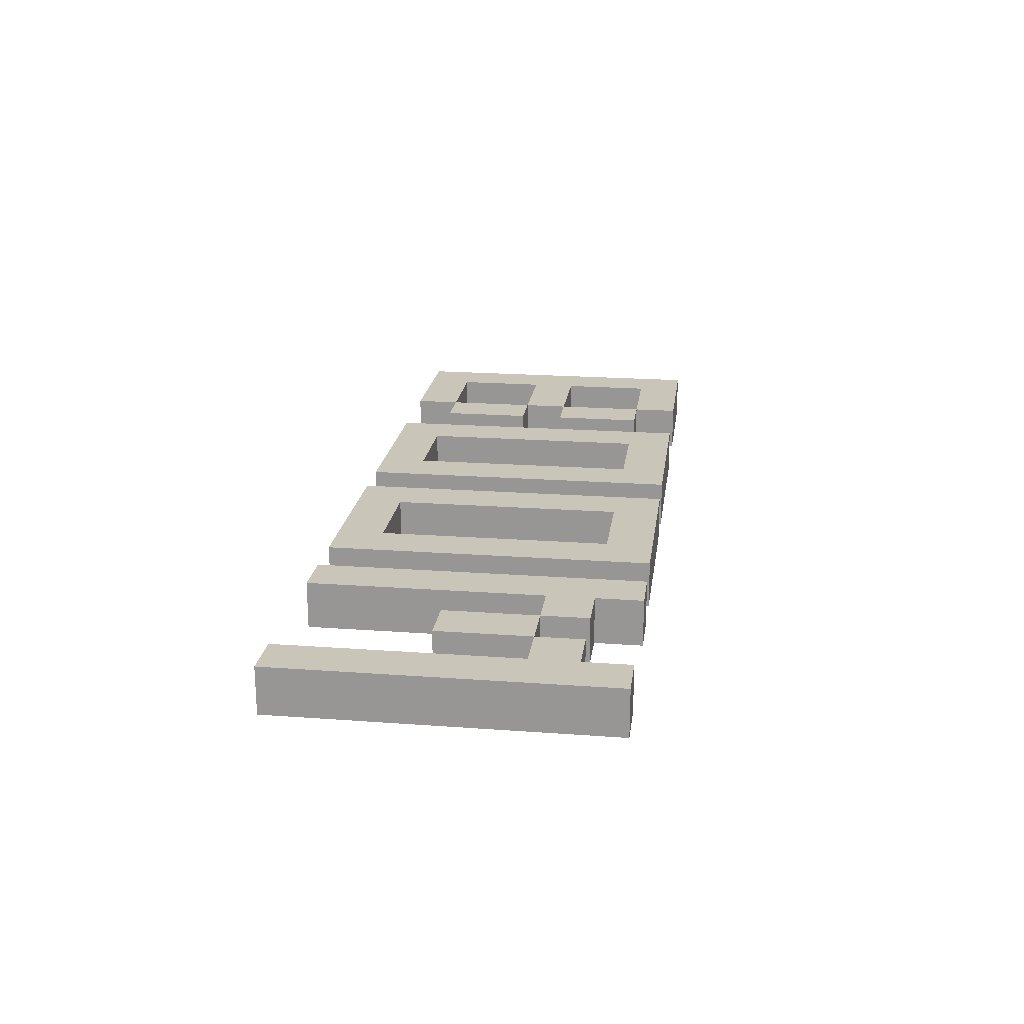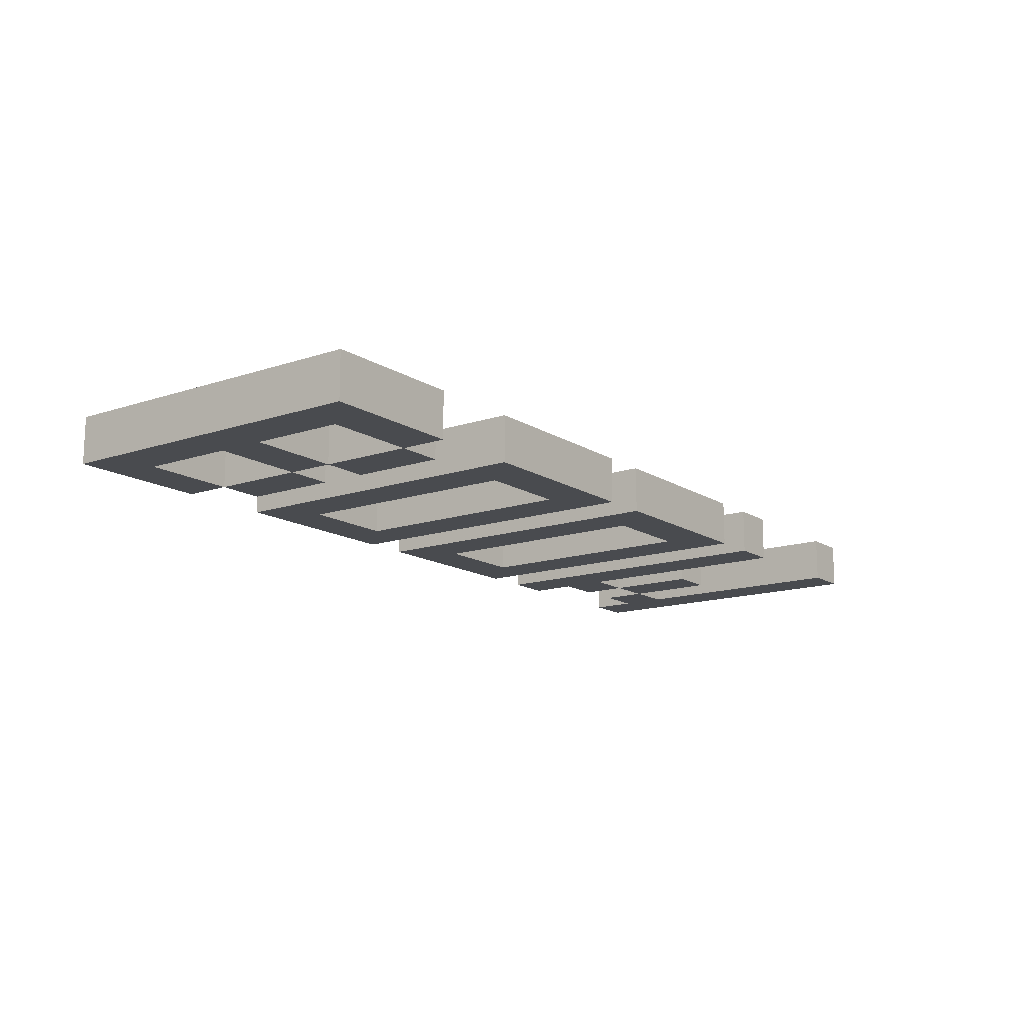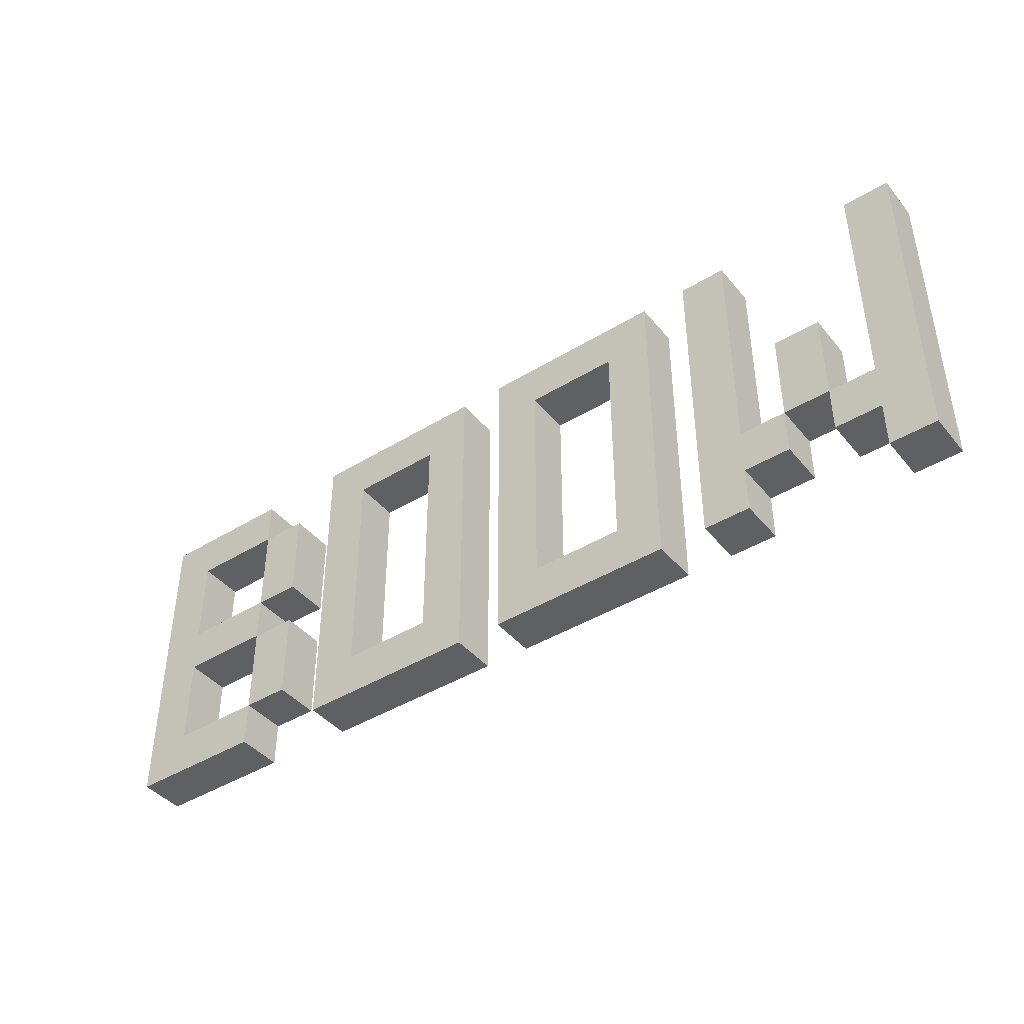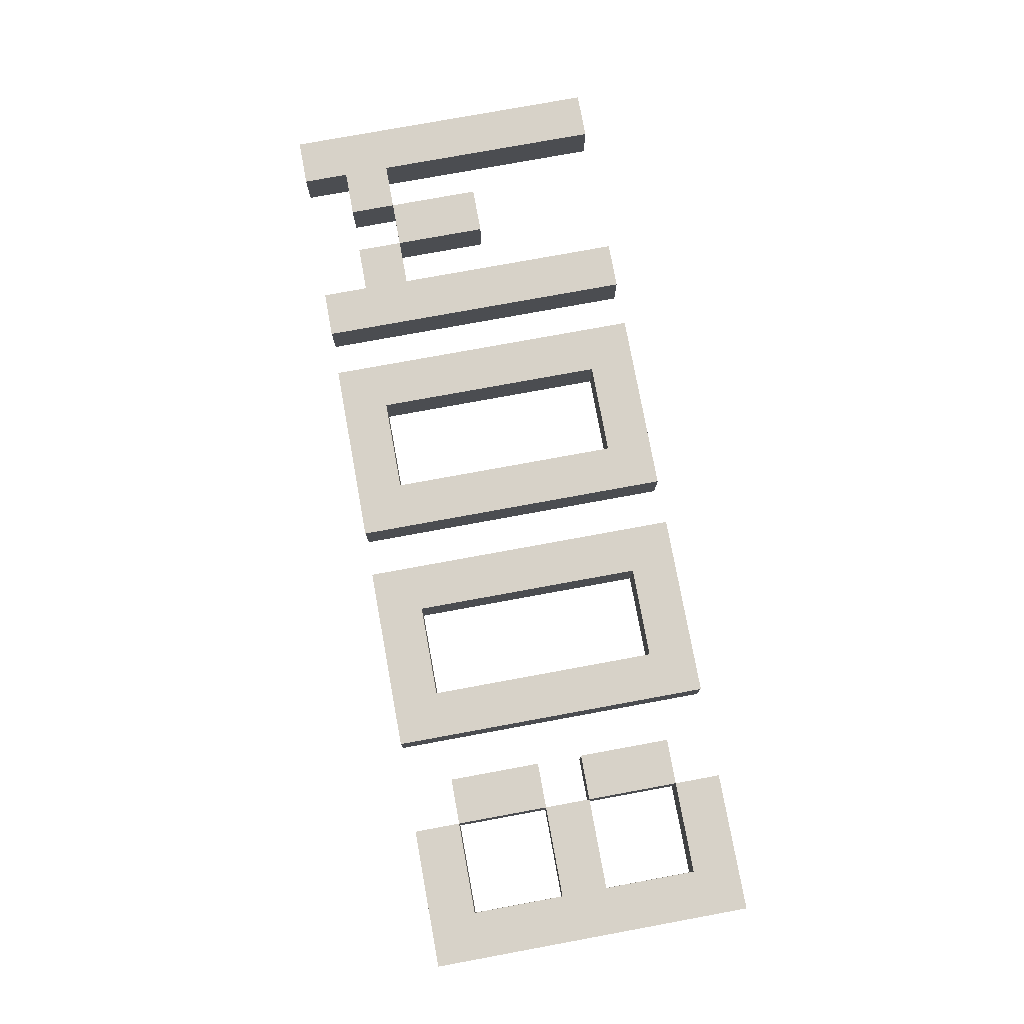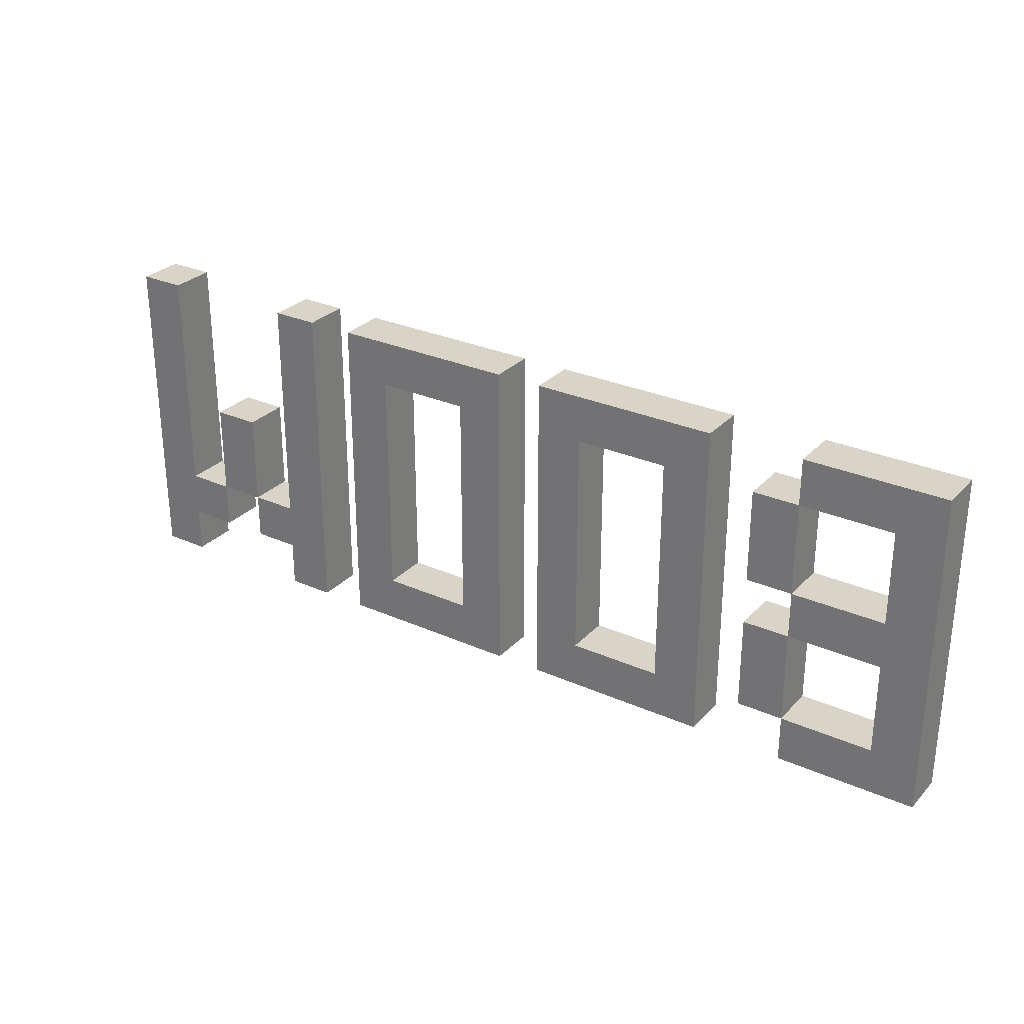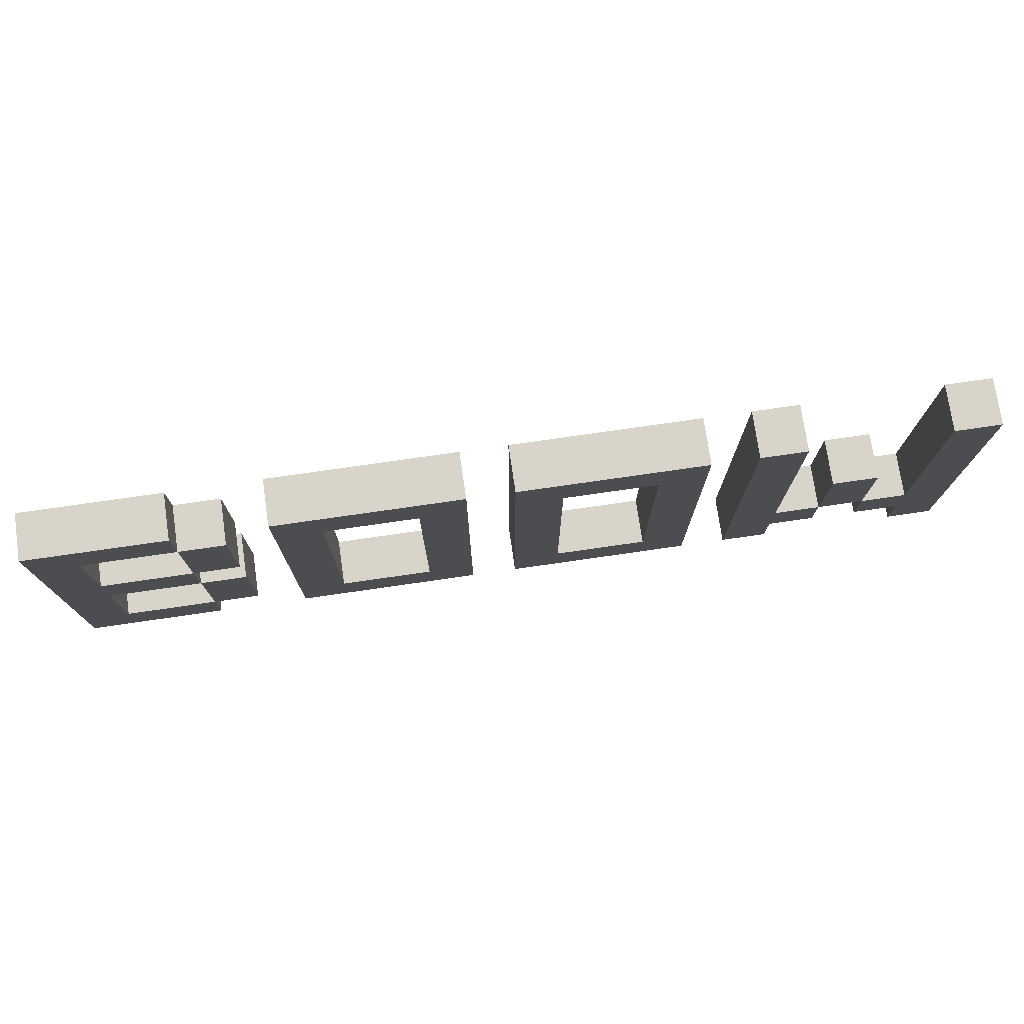
<metadata>
{"format":"obj","ext":"obj","renderer":"f3d","projection":"perspective","resolution":1024,"background":"white","views":[{"elev":20.7,"azim":97.6,"up":"+Y"},{"elev":-14.2,"azim":-53.6,"up":"+Y"},{"elev":-42.4,"azim":36.2,"up":"+Z"},{"elev":77.3,"azim":-100.4,"up":"+Y"},{"elev":28.7,"azim":-146.3,"up":"+Z"},{"elev":75.5,"azim":-8.2,"up":"+Z"}]}
</metadata>
<code>
o
v -1 0 0.3
v -1 0 -0.4
v -1 0.1 0.3
v -1 0.1 -0.4
v -0.7 0 0.2
v -0.7 0 0
v -0.7 0 -0.1
v -0.7 0 -0.3
v -0.7 0.1 0.2
v -0.7 0.1 0
v -0.7 0.1 -0.1
v -0.7 0.1 -0.3
v -0.5 0 0.3
v -0.5 0 -0.4
v -0.5 0.1 0.3
v -0.5 0.1 -0.4
v -0.2 0 0.2
v -0.2 0 -0.3
v -0.2 0.1 0.2
v -0.2 0.1 -0.3
v 0 0 0.3
v 0 0 -0.4
v 0 0.1 0.3
v 0 0.1 -0.4
v 0.3 0 0.2
v 0.3 0 -0.3
v 0.3 0.1 0.2
v 0.3 0.1 -0.3
v 0.5 0 0.3
v 0.5 0 -0.4
v 0.5 0.1 0.3
v 0.5 0.1 -0.4
v 0.7 0 0
v 0.7 0 -0.2
v 0.7 0.1 0
v 0.7 0.1 -0.2
v 0.8 0 -0.2
v 0.8 0 -0.3
v 0.8 0.1 -0.2
v 0.8 0.1 -0.3
v 0.9 0 0.3
v 0.9 0 -0.2
v 0.9 0 -0.3
v 0.9 0 -0.4
v 0.9 0.1 0.3
v 0.9 0.1 -0.2
v 0.9 0.1 -0.3
v 0.9 0.1 -0.4
v -0.9 0 0.2
v -0.9 0 0
v -0.9 0 -0.1
v -0.9 0 -0.3
v -0.9 0.1 0.2
v -0.9 0.1 0
v -0.9 0.1 -0.1
v -0.9 0.1 -0.3
v -0.7 0 0.3
v -0.7 0 0.2
v -0.7 0 0
v -0.7 0 -0.1
v -0.7 0 -0.3
v -0.7 0 -0.4
v -0.7 0.1 0.3
v -0.7 0.1 0.2
v -0.7 0.1 0
v -0.7 0.1 -0.1
v -0.7 0.1 -0.3
v -0.7 0.1 -0.4
v -0.6 0 0.2
v -0.6 0 0
v -0.6 0 -0.1
v -0.6 0 -0.3
v -0.6 0.1 0.2
v -0.6 0.1 0
v -0.6 0.1 -0.1
v -0.6 0.1 -0.3
v -0.4 0 0.2
v -0.4 0 -0.3
v -0.4 0.1 0.2
v -0.4 0.1 -0.3
v -0.1 0 0.3
v -0.1 0 -0.4
v -0.1 0.1 0.3
v -0.1 0.1 -0.4
v 0.1 0 0.2
v 0.1 0 -0.3
v 0.1 0.1 0.2
v 0.1 0.1 -0.3
v 0.4 0 0.3
v 0.4 0 -0.4
v 0.4 0.1 0.3
v 0.4 0.1 -0.4
v 0.6 0 0.3
v 0.6 0 -0.2
v 0.6 0 -0.3
v 0.6 0 -0.4
v 0.6 0.1 0.3
v 0.6 0.1 -0.2
v 0.6 0.1 -0.3
v 0.6 0.1 -0.4
v 0.7 0 -0.2
v 0.7 0 -0.3
v 0.7 0.1 -0.2
v 0.7 0.1 -0.3
v 0.8 0 0
v 0.8 0 -0.2
v 0.8 0.1 0
v 0.8 0.1 -0.2
v 1 0 0.3
v 1 0 -0.4
v 1 0.1 0.3
v 1 0.1 -0.4
v -1 0 0.3
v -1 0.1 0.3
v -0.7 0 0.3
v -0.7 0.1 0.3
v -0.5 0 0.3
v -0.5 0.1 0.3
v -0.1 0 0.3
v -0.1 0.1 0.3
v 0 0 0.3
v 0 0.1 0.3
v 0.4 0 0.3
v 0.4 0.1 0.3
v 0.5 0 0.3
v 0.5 0.1 0.3
v 0.6 0 0.3
v 0.6 0.1 0.3
v 0.9 0 0.3
v 0.9 0.1 0.3
v 1 0 0.3
v 1 0.1 0.3
v -0.7 0 0.2
v -0.7 0.1 0.2
v -0.6 0 0.2
v -0.6 0.1 0.2
v -0.9 0 0
v -0.9 0.1 0
v -0.7 0 0
v -0.7 0.1 0
v 0.7 0 0
v 0.7 0.1 0
v 0.8 0 0
v 0.8 0.1 0
v -0.7 0 -0.1
v -0.7 0.1 -0.1
v -0.6 0 -0.1
v -0.6 0.1 -0.1
v 0.6 0 -0.2
v 0.6 0.1 -0.2
v 0.7 0 -0.2
v 0.7 0.1 -0.2
v 0.8 0 -0.2
v 0.8 0.1 -0.2
v 0.9 0 -0.2
v 0.9 0.1 -0.2
v -0.9 0 -0.3
v -0.9 0.1 -0.3
v -0.7 0 -0.3
v -0.7 0.1 -0.3
v -0.4 0 -0.3
v -0.4 0.1 -0.3
v -0.2 0 -0.3
v -0.2 0.1 -0.3
v 0.1 0 -0.3
v 0.1 0.1 -0.3
v 0.3 0 -0.3
v 0.3 0.1 -0.3
v -0.9 0 0.2
v -0.9 0.1 0.2
v -0.7 0 0.2
v -0.7 0.1 0.2
v -0.4 0 0.2
v -0.4 0.1 0.2
v -0.2 0 0.2
v -0.2 0.1 0.2
v 0.1 0 0.2
v 0.1 0.1 0.2
v 0.3 0 0.2
v 0.3 0.1 0.2
v -0.7 0 0
v -0.7 0.1 0
v -0.6 0 0
v -0.6 0.1 0
v -0.9 0 -0.1
v -0.9 0.1 -0.1
v -0.7 0 -0.1
v -0.7 0.1 -0.1
v 0.7 0 -0.2
v 0.7 0.1 -0.2
v 0.8 0 -0.2
v 0.8 0.1 -0.2
v -0.7 0 -0.3
v -0.7 0.1 -0.3
v -0.6 0 -0.3
v -0.6 0.1 -0.3
v 0.6 0 -0.3
v 0.6 0.1 -0.3
v 0.7 0 -0.3
v 0.7 0.1 -0.3
v 0.8 0 -0.3
v 0.8 0.1 -0.3
v 0.9 0 -0.3
v 0.9 0.1 -0.3
v -1 0 -0.4
v -1 0.1 -0.4
v -0.7 0 -0.4
v -0.7 0.1 -0.4
v -0.5 0 -0.4
v -0.5 0.1 -0.4
v -0.1 0 -0.4
v -0.1 0.1 -0.4
v 0 0 -0.4
v 0 0.1 -0.4
v 0.4 0 -0.4
v 0.4 0.1 -0.4
v 0.5 0 -0.4
v 0.5 0.1 -0.4
v 0.6 0 -0.4
v 0.6 0.1 -0.4
v 0.9 0 -0.4
v 0.9 0.1 -0.4
v 1 0 -0.4
v 1 0.1 -0.4
v -1 0 0.3
v -0.7 0 0.3
v -0.5 0 0.3
v -0.1 0 0.3
v 0 0 0.3
v 0.4 0 0.3
v 0.5 0 0.3
v 0.6 0 0.3
v 0.9 0 0.3
v 1 0 0.3
v -0.9 0 0.2
v -0.7 0 0.2
v -0.6 0 0.2
v -0.4 0 0.2
v -0.2 0 0.2
v 0.1 0 0.2
v 0.3 0 0.2
v -0.9 0 0
v -0.7 0 0
v -0.6 0 0
v 0.7 0 0
v 0.8 0 0
v -0.9 0 -0.1
v -0.7 0 -0.1
v -0.6 0 -0.1
v 0.6 0 -0.2
v 0.7 0 -0.2
v 0.8 0 -0.2
v 0.9 0 -0.2
v -0.9 0 -0.3
v -0.7 0 -0.3
v -0.6 0 -0.3
v -0.4 0 -0.3
v -0.2 0 -0.3
v 0.1 0 -0.3
v 0.3 0 -0.3
v 0.6 0 -0.3
v 0.7 0 -0.3
v 0.8 0 -0.3
v 0.9 0 -0.3
v -1 0 -0.4
v -0.7 0 -0.4
v -0.5 0 -0.4
v -0.1 0 -0.4
v 0 0 -0.4
v 0.4 0 -0.4
v 0.5 0 -0.4
v 0.6 0 -0.4
v 0.9 0 -0.4
v 1 0 -0.4
v -1 0.1 0.3
v -0.7 0.1 0.3
v -0.5 0.1 0.3
v -0.1 0.1 0.3
v 0 0.1 0.3
v 0.4 0.1 0.3
v 0.5 0.1 0.3
v 0.6 0.1 0.3
v 0.9 0.1 0.3
v 1 0.1 0.3
v -0.9 0.1 0.2
v -0.7 0.1 0.2
v -0.6 0.1 0.2
v -0.4 0.1 0.2
v -0.2 0.1 0.2
v 0.1 0.1 0.2
v 0.3 0.1 0.2
v -0.9 0.1 0
v -0.7 0.1 0
v -0.6 0.1 0
v 0.7 0.1 0
v 0.8 0.1 0
v -0.9 0.1 -0.1
v -0.7 0.1 -0.1
v -0.6 0.1 -0.1
v 0.6 0.1 -0.2
v 0.7 0.1 -0.2
v 0.8 0.1 -0.2
v 0.9 0.1 -0.2
v -0.9 0.1 -0.3
v -0.7 0.1 -0.3
v -0.6 0.1 -0.3
v -0.4 0.1 -0.3
v -0.2 0.1 -0.3
v 0.1 0.1 -0.3
v 0.3 0.1 -0.3
v 0.6 0.1 -0.3
v 0.7 0.1 -0.3
v 0.8 0.1 -0.3
v 0.9 0.1 -0.3
v -1 0.1 -0.4
v -0.7 0.1 -0.4
v -0.5 0.1 -0.4
v -0.1 0.1 -0.4
v 0 0.1 -0.4
v 0.4 0.1 -0.4
v 0.5 0.1 -0.4
v 0.6 0.1 -0.4
v 0.9 0.1 -0.4
v 1 0.1 -0.4
f 3 2 1
f 4 2 3
f 9 6 5
f 10 6 9
f 11 8 7
f 12 8 11
f 15 14 13
f 16 14 15
f 19 18 17
f 20 18 19
f 23 22 21
f 24 22 23
f 27 26 25
f 28 26 27
f 31 30 29
f 32 30 31
f 35 34 33
f 36 34 35
f 39 38 37
f 40 38 39
f 45 42 41
f 46 42 45
f 47 44 43
f 48 44 47
f 49 50 53
f 53 50 54
f 51 52 55
f 55 52 56
f 57 58 63
f 63 58 64
f 59 60 65
f 65 60 66
f 61 62 67
f 67 62 68
f 69 70 73
f 73 70 74
f 71 72 75
f 75 72 76
f 77 78 79
f 79 78 80
f 81 82 83
f 83 82 84
f 85 86 87
f 87 86 88
f 89 90 91
f 91 90 92
f 93 94 97
f 97 94 98
f 95 96 99
f 99 96 100
f 101 102 103
f 103 102 104
f 105 106 107
f 107 106 108
f 109 110 111
f 111 110 112
f 115 114 113
f 116 114 115
f 119 118 117
f 120 118 119
f 123 122 121
f 124 122 123
f 127 126 125
f 128 126 127
f 131 130 129
f 132 130 131
f 135 134 133
f 136 134 135
f 139 138 137
f 140 138 139
f 143 142 141
f 144 142 143
f 147 146 145
f 148 146 147
f 151 150 149
f 152 150 151
f 155 154 153
f 156 154 155
f 159 158 157
f 160 158 159
f 163 162 161
f 164 162 163
f 167 166 165
f 168 166 167
f 169 170 171
f 171 170 172
f 173 174 175
f 175 174 176
f 177 178 179
f 179 178 180
f 181 182 183
f 183 182 184
f 185 186 187
f 187 186 188
f 189 190 191
f 191 190 192
f 193 194 195
f 195 194 196
f 197 198 199
f 199 198 200
f 201 202 203
f 203 202 204
f 205 206 207
f 207 206 208
f 209 210 211
f 211 210 212
f 213 214 215
f 215 214 216
f 217 218 219
f 219 218 220
f 221 222 223
f 223 222 224
f 235 226 225
f 236 226 235
f 238 228 227
f 239 228 238
f 240 230 229
f 241 230 240
f 242 235 225
f 243 237 236
f 244 237 243
f 247 242 225
f 247 243 242
f 248 243 247
f 250 232 231
f 251 246 245
f 252 246 251
f 253 234 233
f 254 247 225
f 255 249 248
f 256 249 255
f 257 238 227
f 258 228 239
f 259 240 229
f 260 230 241
f 261 250 231
f 261 251 250
f 262 251 261
f 263 253 252
f 264 234 253
f 264 253 263
f 265 254 225
f 265 255 254
f 266 255 265
f 267 257 227
f 267 258 257
f 268 228 258
f 268 258 267
f 269 260 259
f 269 259 229
f 270 230 260
f 270 260 269
f 271 261 231
f 272 261 271
f 273 234 264
f 274 234 273
f 275 276 285
f 285 276 286
f 277 278 288
f 288 278 289
f 279 280 290
f 290 280 291
f 275 285 292
f 286 287 293
f 293 287 294
f 275 292 297
f 292 293 297
f 297 293 298
f 281 282 300
f 295 296 301
f 301 296 302
f 283 284 303
f 275 297 304
f 298 299 305
f 305 299 306
f 277 288 307
f 289 278 308
f 279 290 309
f 291 280 310
f 281 300 311
f 300 301 311
f 311 301 312
f 302 303 313
f 303 284 314
f 313 303 314
f 275 304 315
f 304 305 315
f 315 305 316
f 277 307 317
f 307 308 317
f 308 278 318
f 317 308 318
f 309 310 319
f 279 309 319
f 310 280 320
f 319 310 320
f 281 311 321
f 321 311 322
f 314 284 323
f 323 284 324

</code>
